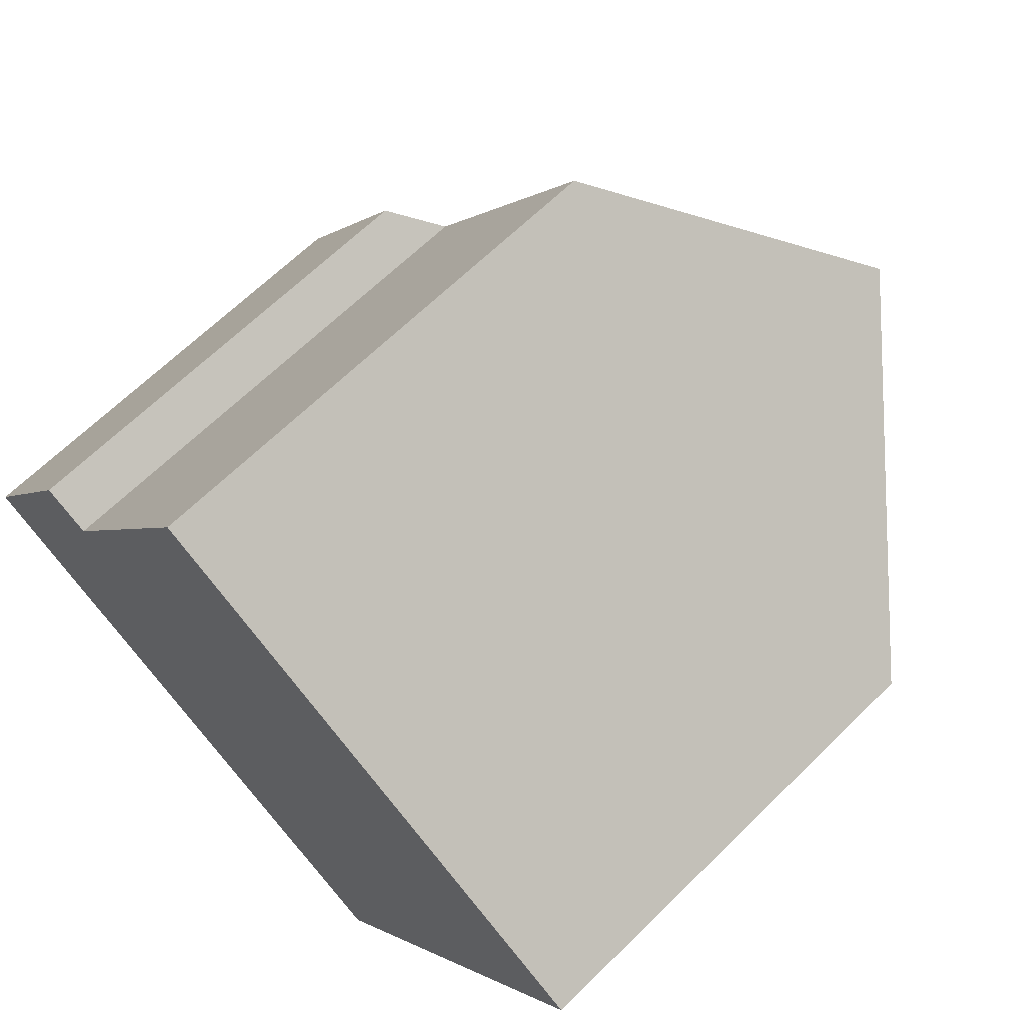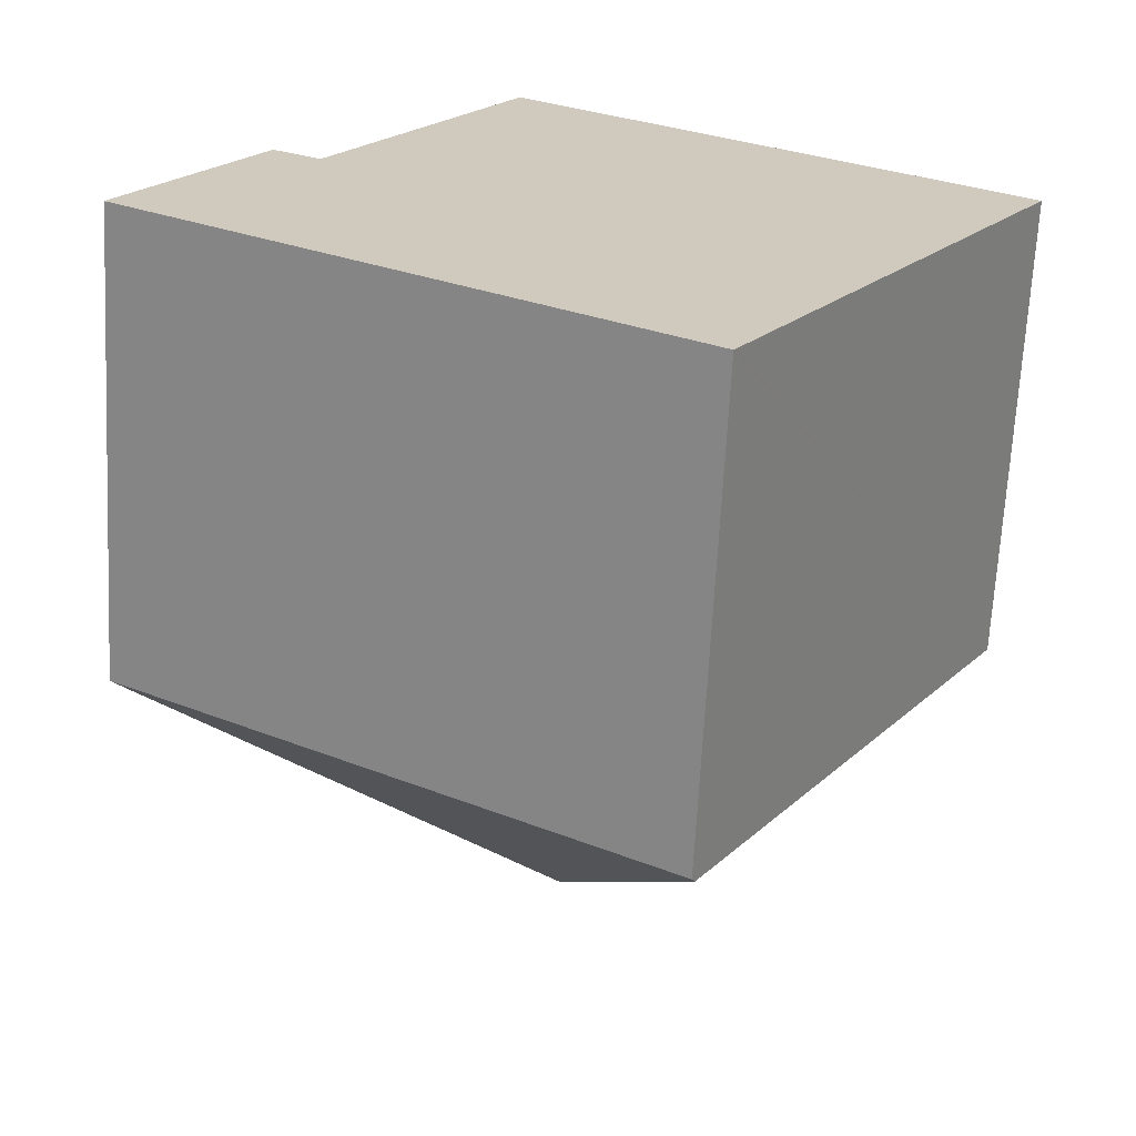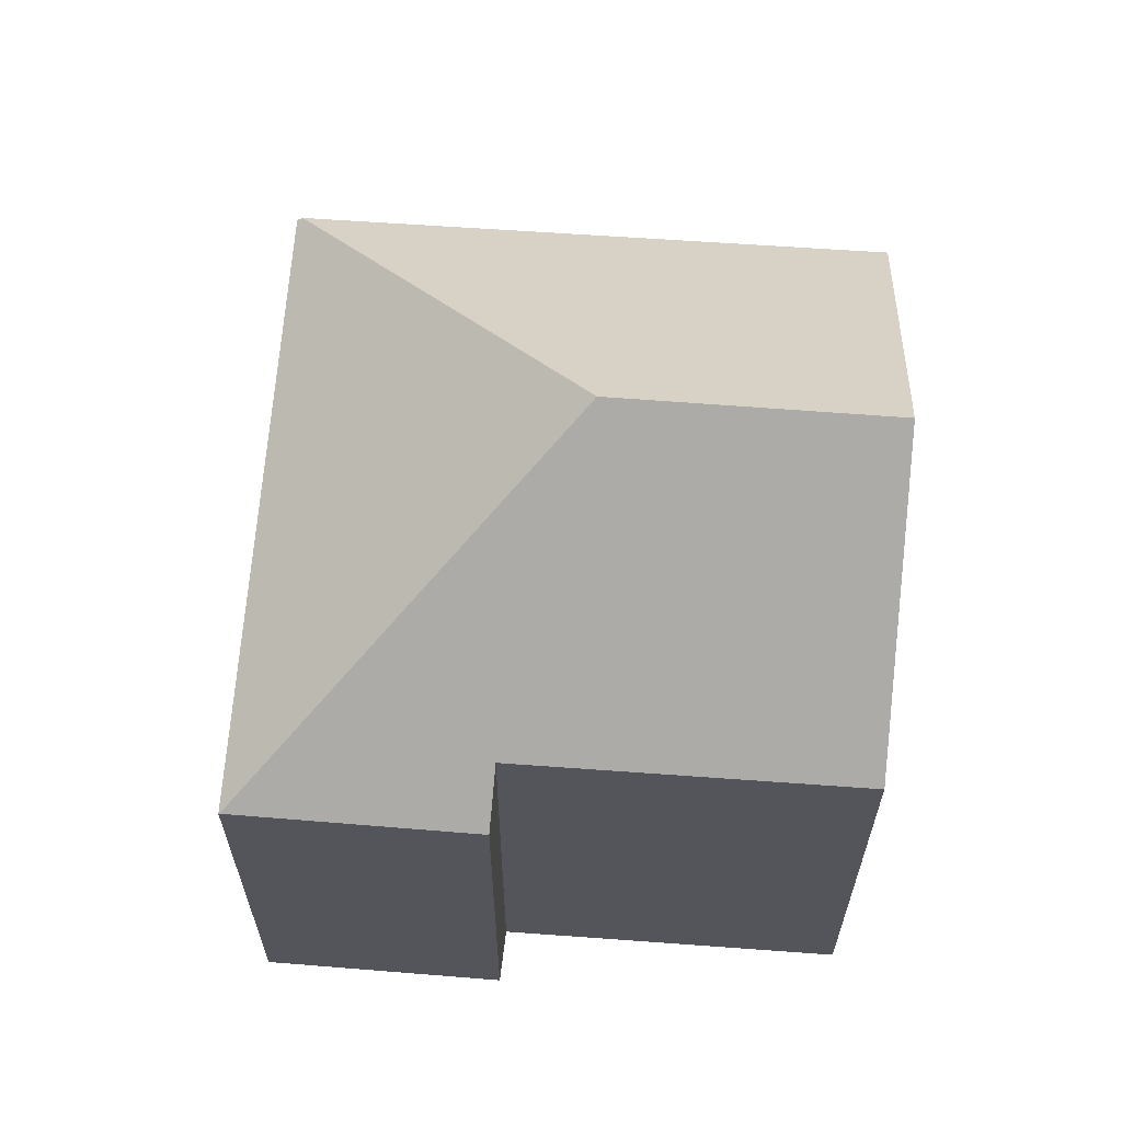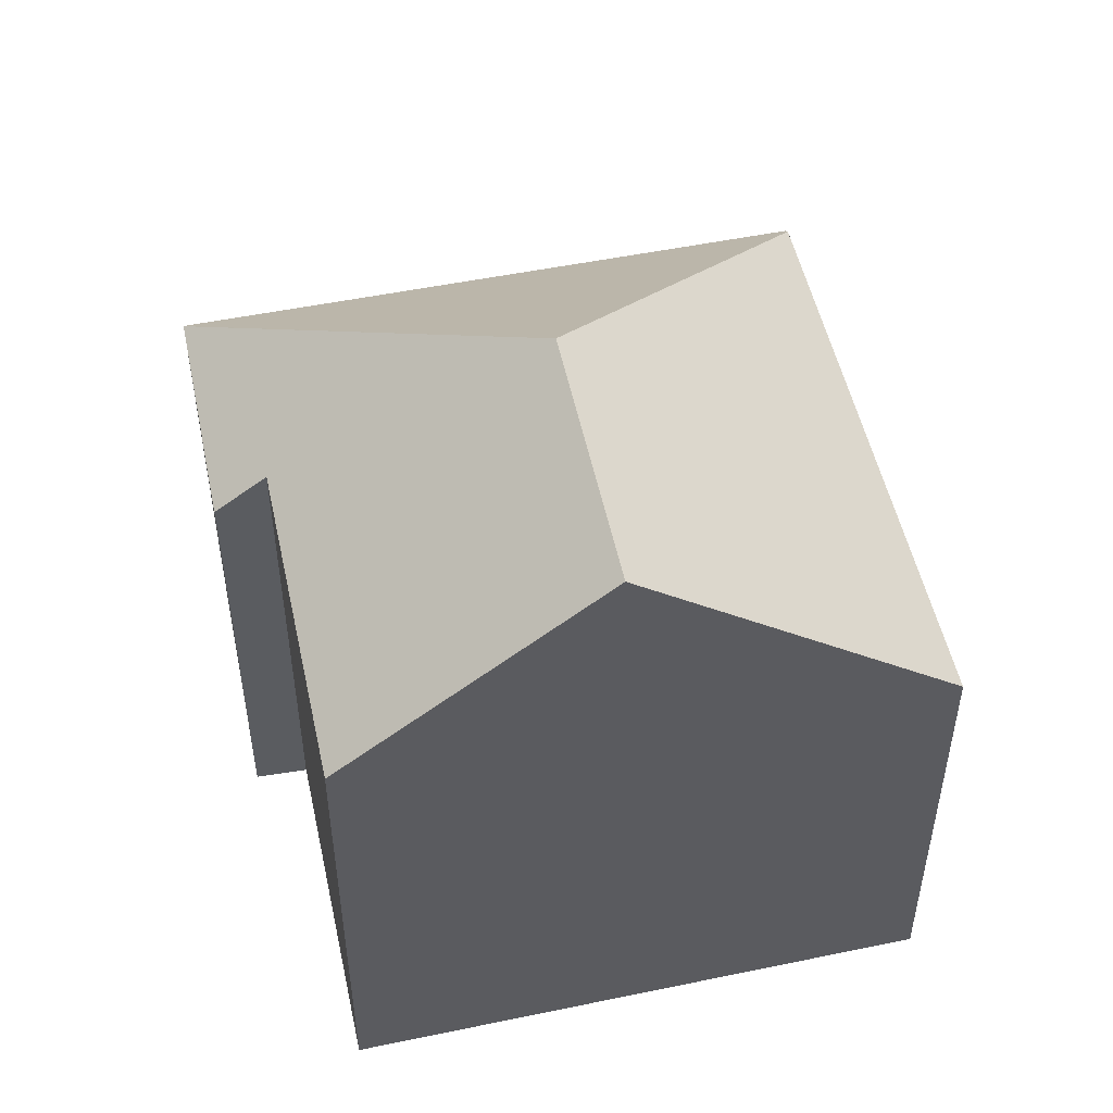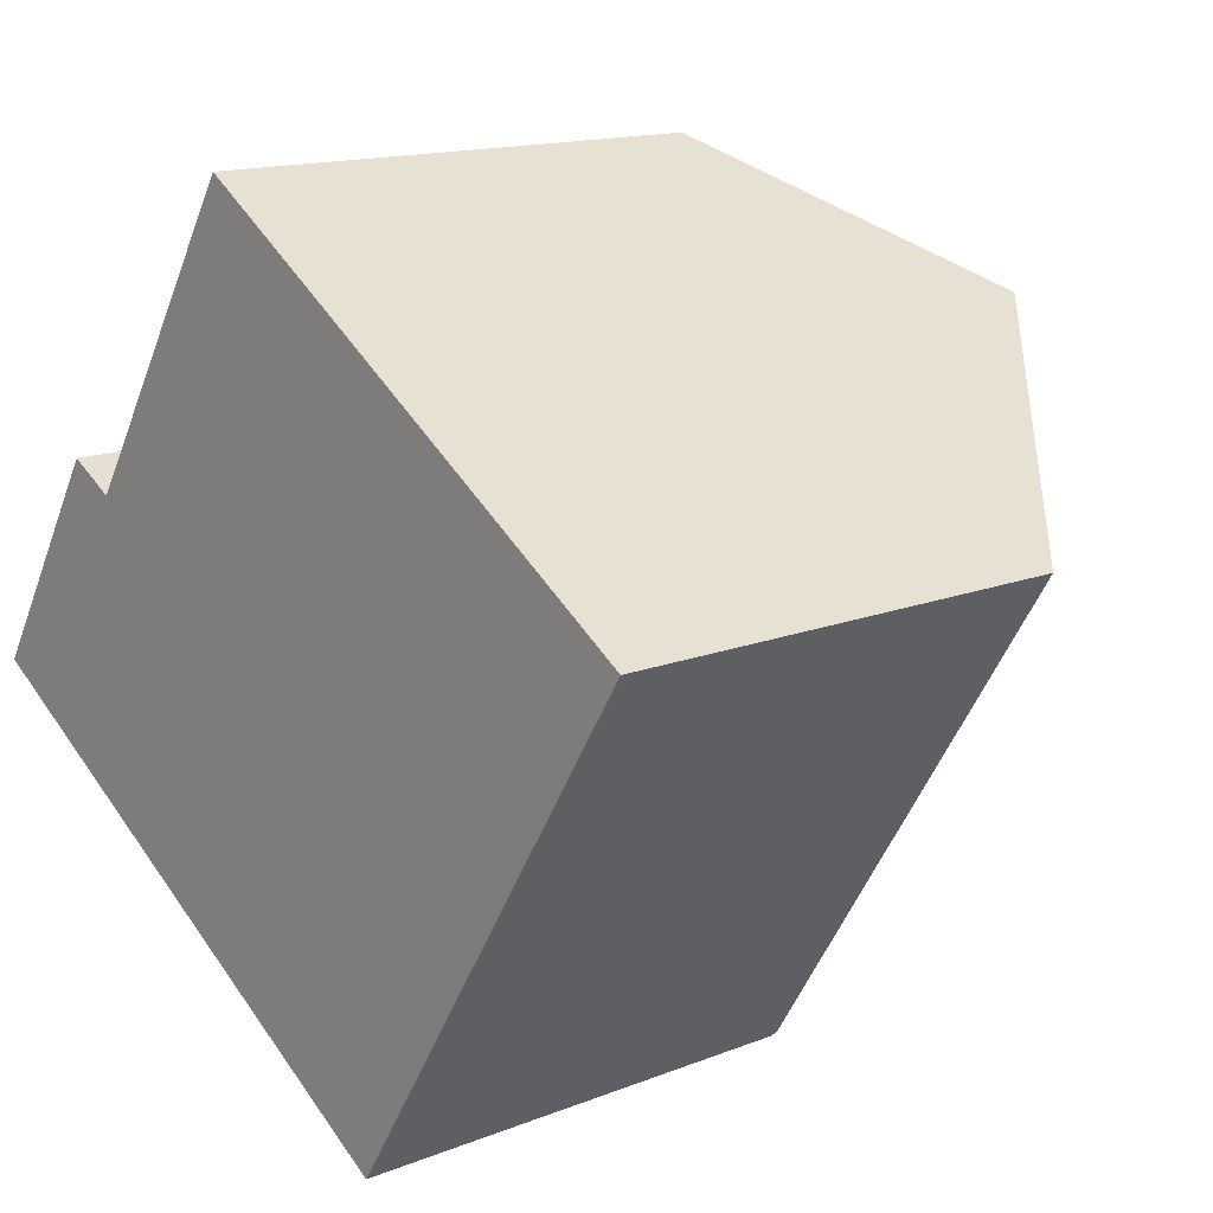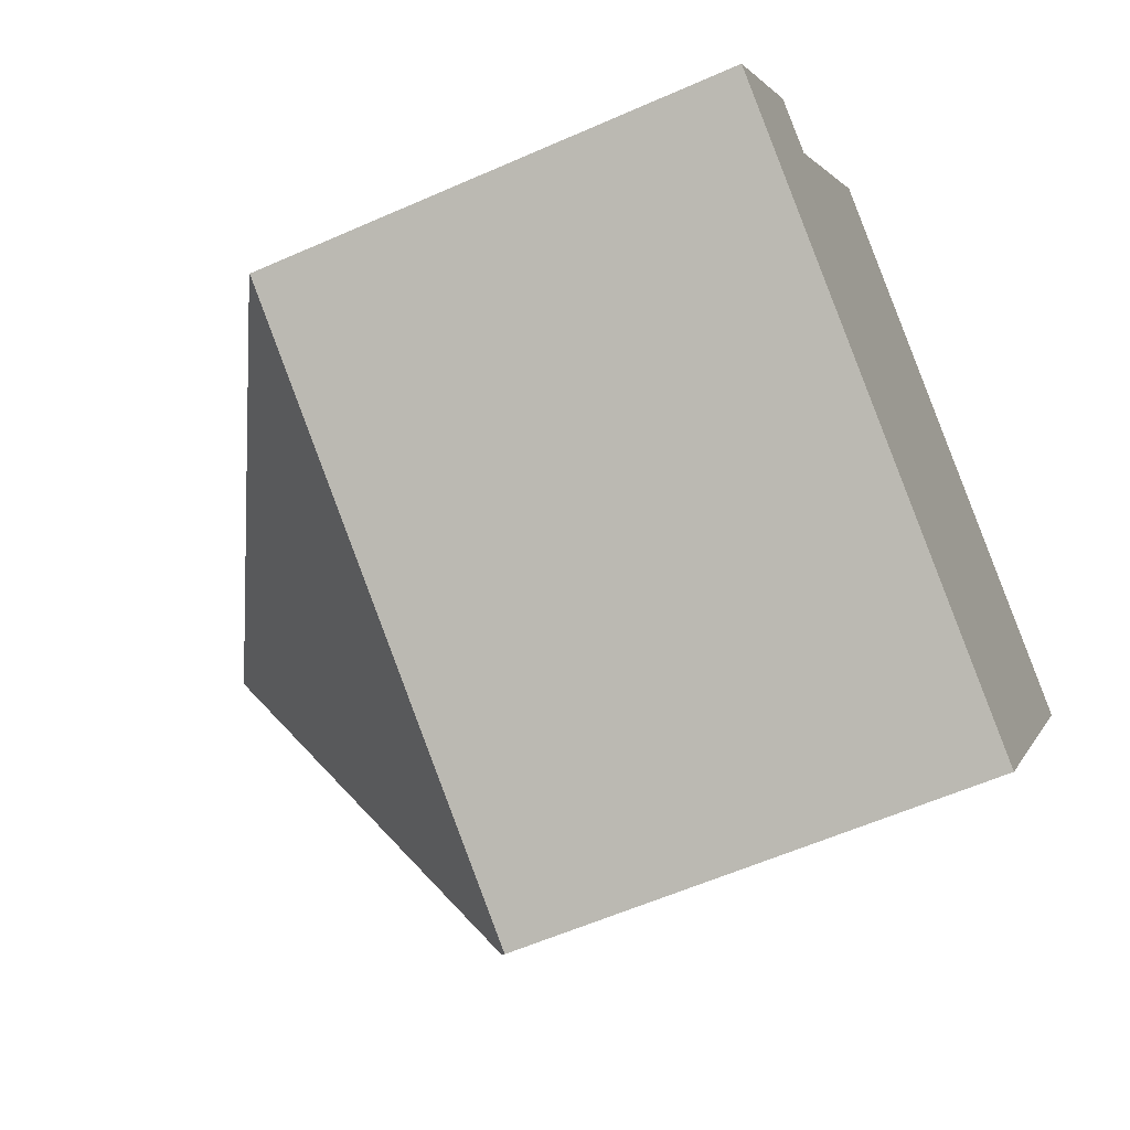
<metadata>
{"format":"obj","ext":"obj","renderer":"f3d","projection":"perspective","resolution":1024,"background":"white","views":[{"elev":65.2,"azim":45.3,"up":"+Z"},{"elev":-67.4,"azim":-3.0,"up":"+Z"},{"elev":65.0,"azim":-54.0,"up":"+Y"},{"elev":52.4,"azim":19.6,"up":"+Y"},{"elev":14.4,"azim":49.0,"up":"+Z"},{"elev":-58.4,"azim":-65.4,"up":"+Z"}]}
</metadata>
<code>
v  8.693 7.569 -5.295
v  9.371 11.53 5.45
v  13.76 7.458 2.675
v  7.05 11.53 1.675
v  5.769 8.189 7.728
v  2.818 8.174 2.964
v  0.009 7.509 0.015
v  2.062 7.495 3.387
v  8.642 7.495 -5.375
v  0 7.495 4.589e-16
v  8.642 3.291e-16 -5.375
v  0 0 0
v  2.062 -2.074e-16 3.387
v  0.009 -9.185e-19 0.015
v  5.769 -4.732e-16 7.728
v  2.818 -1.815e-16 2.964
v  13.76 -1.638e-16 2.675
v  9.371 -3.337e-16 5.45
v  8.693 3.242e-16 -5.295
g defaultobject
f 1 2 3
f 2 1 4
f 4 5 2
f 5 4 6
f 6 4 7
f 6 7 8
f 9 4 1
f 4 9 10
f 4 10 7
f 11 10 9
f 10 11 12
f 10 8 7
f 8 10 12
f 8 12 13
f 13 12 14
f 6 15 5
f 15 6 16
f 8 16 6
f 16 8 13
f 5 3 2
f 3 5 15
f 3 15 17
f 17 15 18
f 1 11 9
f 11 1 3
f 11 3 19
f 19 3 17
f 18 19 17
f 19 18 15
f 19 15 16
f 19 16 13
f 19 13 14
f 19 14 11
f 11 14 12

</code>
